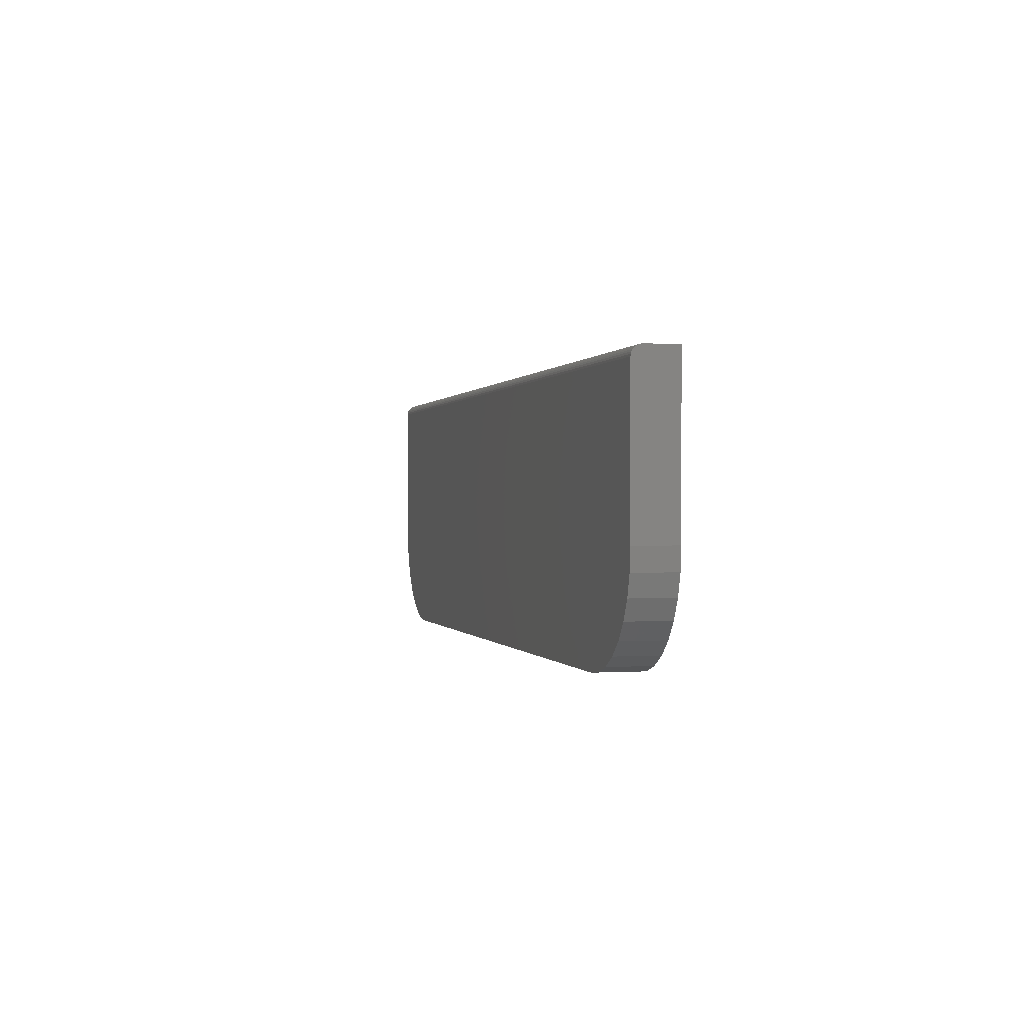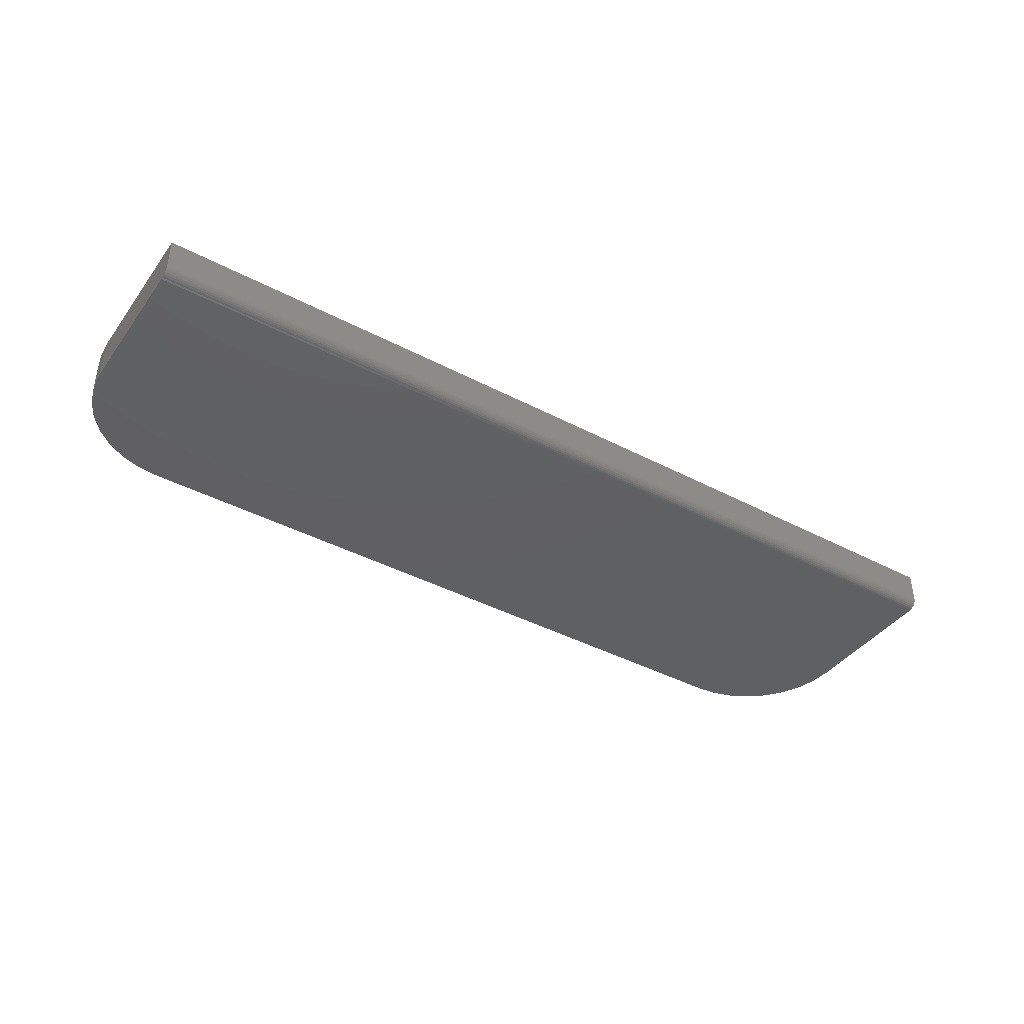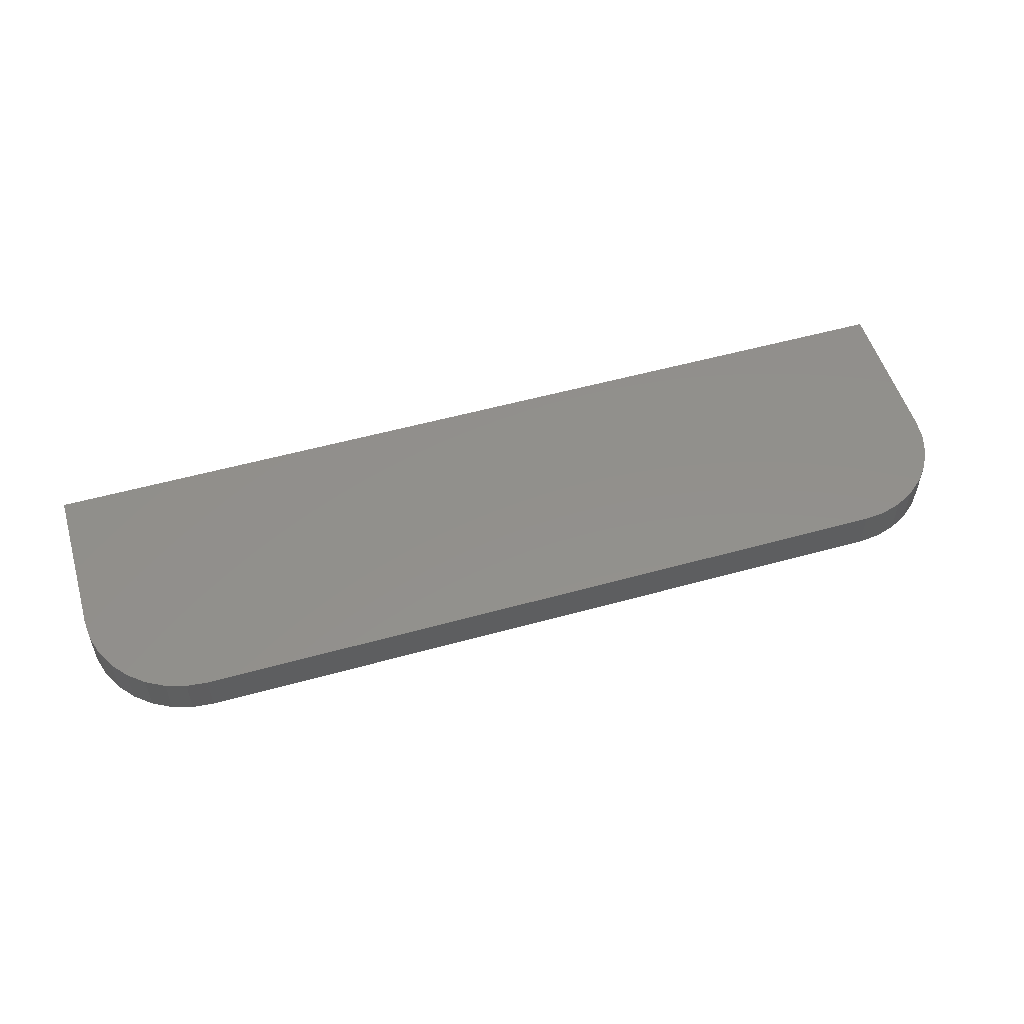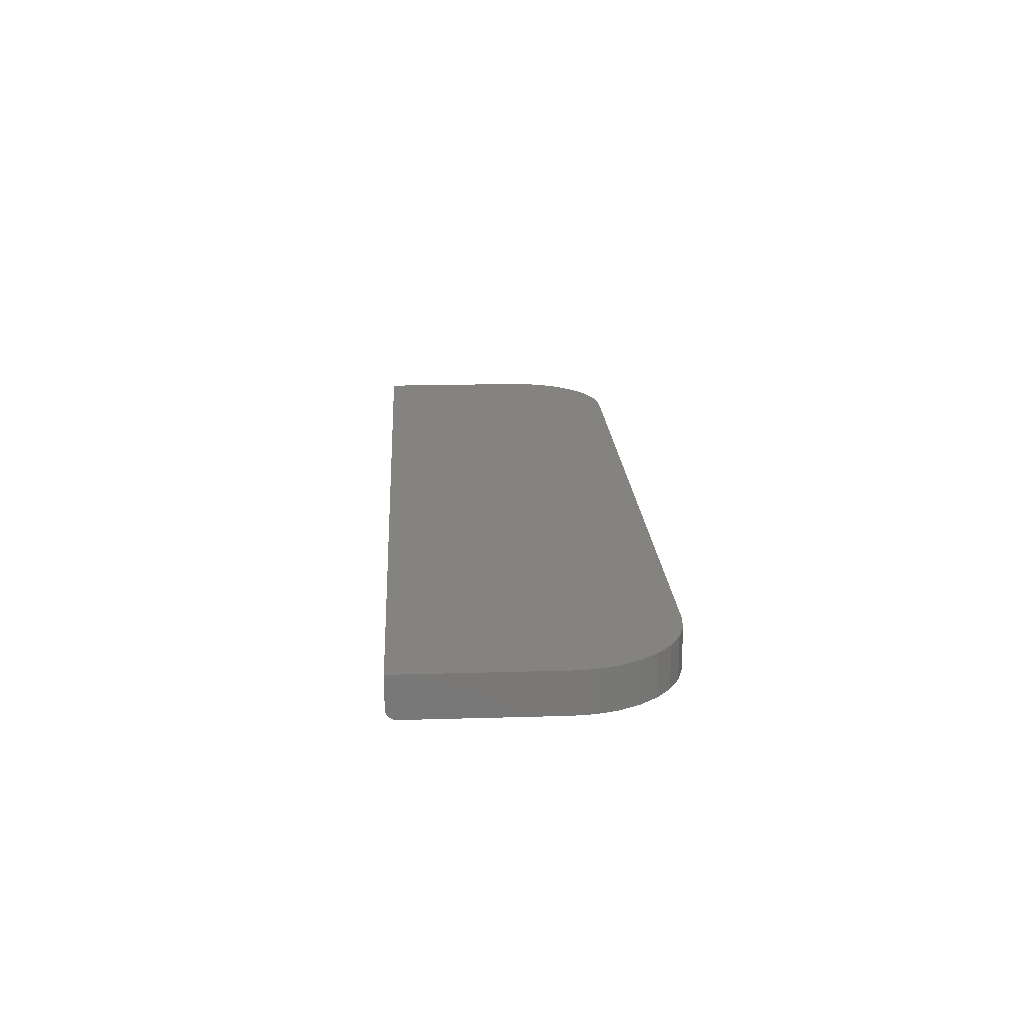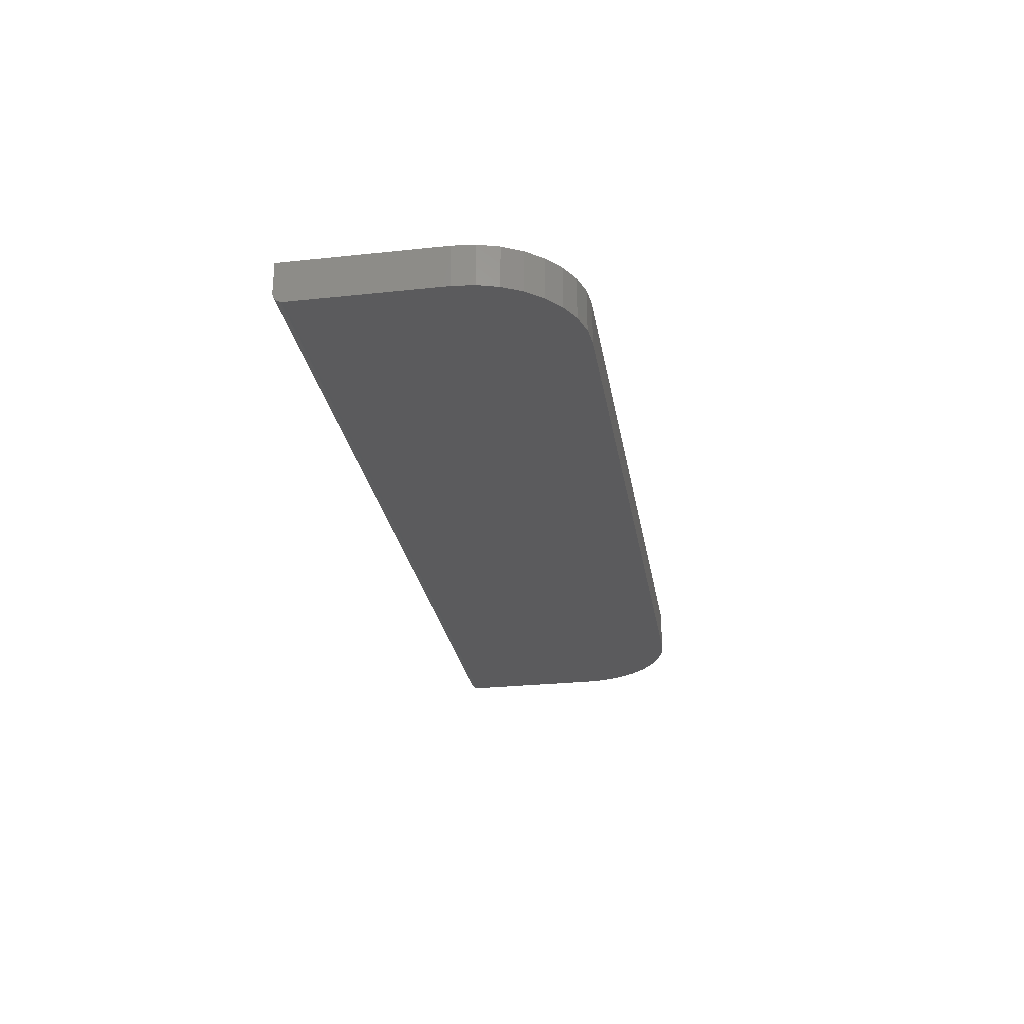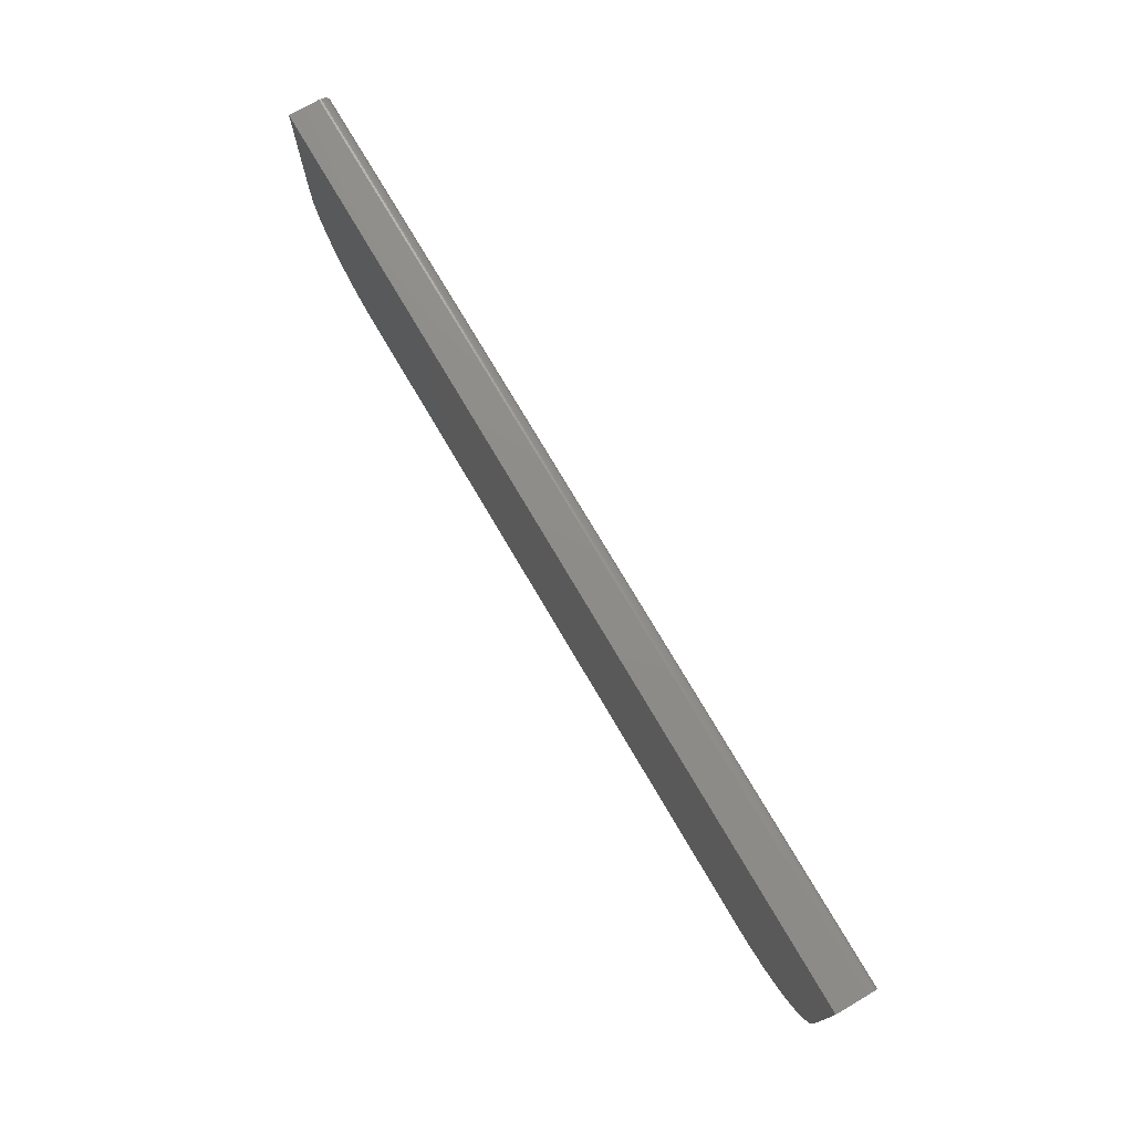
<metadata>
{"format":"stl","ext":"stl","renderer":"f3d","projection":"perspective","resolution":1024,"background":"white","views":[{"elev":0.2,"azim":-103.9,"up":"+Y"},{"elev":-40.8,"azim":147.2,"up":"+Z"},{"elev":53.2,"azim":-16.6,"up":"+Z"},{"elev":19.1,"azim":-93.2,"up":"+Z"},{"elev":-26.9,"azim":-80.6,"up":"+Z"},{"elev":74.6,"azim":59.6,"up":"+Y"}]}
</metadata>
<code>
# stl→obj: 56 verts, 108 faces
v -0.6197 -0.1432 0
v 0.5181 -0.1432 0
v -0.5881 -0.1463 0
v 0.4865 -0.1463 0
v 0.5485 -0.134 0
v -0.65 -0.134 0
v -0.678 -0.119 0
v 0.5765 -0.119 0
v -0.7026 -0.09887 0
v 0.601 -0.09887 0
v -0.7227 -0.07434 0
v 0.6211 -0.07434 0
v -0.7377 -0.04634 0
v 0.6361 -0.04634 0
v -0.7469 -0.01596 0
v 0.6453 -0.01596 0
v -0.75 0.01562 0
v 0.6484 0.01562 0
v -0.75 0.2355 0
v 0.6484 0.2355 0
v -0.75 0.2512 0.01562
v -0.75 0.2509 0.01258
v -0.75 0.25 0.009646
v -0.75 0.2415 0.001189
v -0.75 0.2386 0.0003002
v -0.75 0.01562 0.0625
v -0.75 0.2512 0.0625
v -0.75 0.2485 0.006944
v -0.75 0.2466 0.004576
v -0.75 0.2442 0.002633
v 0.6484 0.2512 0.0625
v 0.6484 0.2512 0.01562
v 0.6484 0.01562 0.0625
v 0.6484 0.2466 0.004576
v 0.6484 0.2485 0.006944
v 0.6484 0.25 0.009646
v 0.6484 0.2509 0.01258
v 0.6484 0.2386 0.0003002
v 0.6484 0.2415 0.001189
v 0.6484 0.2442 0.002633
v -0.5881 -0.1463 0.0625
v 0.5181 -0.1432 0.0625
v -0.6197 -0.1432 0.0625
v 0.4865 -0.1463 0.0625
v 0.5485 -0.134 0.0625
v 0.6453 -0.01596 0.0625
v -0.7469 -0.01596 0.0625
v 0.6361 -0.04634 0.0625
v -0.7377 -0.04634 0.0625
v 0.6211 -0.07434 0.0625
v -0.7227 -0.07434 0.0625
v 0.601 -0.09887 0.0625
v -0.7026 -0.09887 0.0625
v 0.5765 -0.119 0.0625
v -0.678 -0.119 0.0625
v -0.65 -0.134 0.0625
f 1 2 3
f 2 4 3
f 2 1 5
f 1 6 5
f 5 6 7
f 5 7 8
f 8 7 9
f 8 9 10
f 10 9 11
f 10 11 12
f 12 11 13
f 12 13 14
f 14 13 15
f 14 15 16
f 16 15 17
f 16 17 18
f 18 17 19
f 18 19 20
f 21 22 23
f 19 24 25
f 26 27 24
f 26 24 19
f 26 19 17
f 27 21 23
f 27 23 28
f 27 28 29
f 27 29 30
f 27 30 24
f 31 32 27
f 27 32 21
f 20 33 18
f 34 35 36
f 34 36 37
f 34 37 32
f 31 33 20
f 31 20 38
f 31 38 39
f 31 39 40
f 31 40 34
f 31 34 32
f 20 19 38
f 38 19 25
f 38 25 39
f 39 25 24
f 39 24 40
f 40 24 30
f 40 30 34
f 34 30 29
f 34 29 35
f 35 29 28
f 35 28 36
f 36 28 23
f 36 23 37
f 37 23 22
f 37 22 32
f 32 22 21
f 41 42 43
f 41 44 42
f 45 43 42
f 31 27 33
f 33 27 26
f 33 26 46
f 46 26 47
f 46 47 48
f 48 47 49
f 48 49 50
f 50 49 51
f 50 51 52
f 52 51 53
f 52 53 54
f 54 53 55
f 54 55 45
f 45 55 56
f 45 56 43
f 18 33 16
f 16 33 46
f 16 46 14
f 14 46 48
f 14 48 12
f 12 48 50
f 12 50 10
f 10 50 52
f 10 52 8
f 8 52 54
f 8 54 5
f 5 54 45
f 5 45 2
f 2 45 42
f 2 42 4
f 4 42 44
f 41 3 44
f 44 3 4
f 3 41 1
f 1 41 43
f 1 43 6
f 6 43 56
f 6 56 7
f 7 56 55
f 7 55 9
f 9 55 53
f 9 53 11
f 11 53 51
f 11 51 13
f 13 51 49
f 13 49 15
f 15 49 47
f 15 47 17
f 17 47 26

</code>
